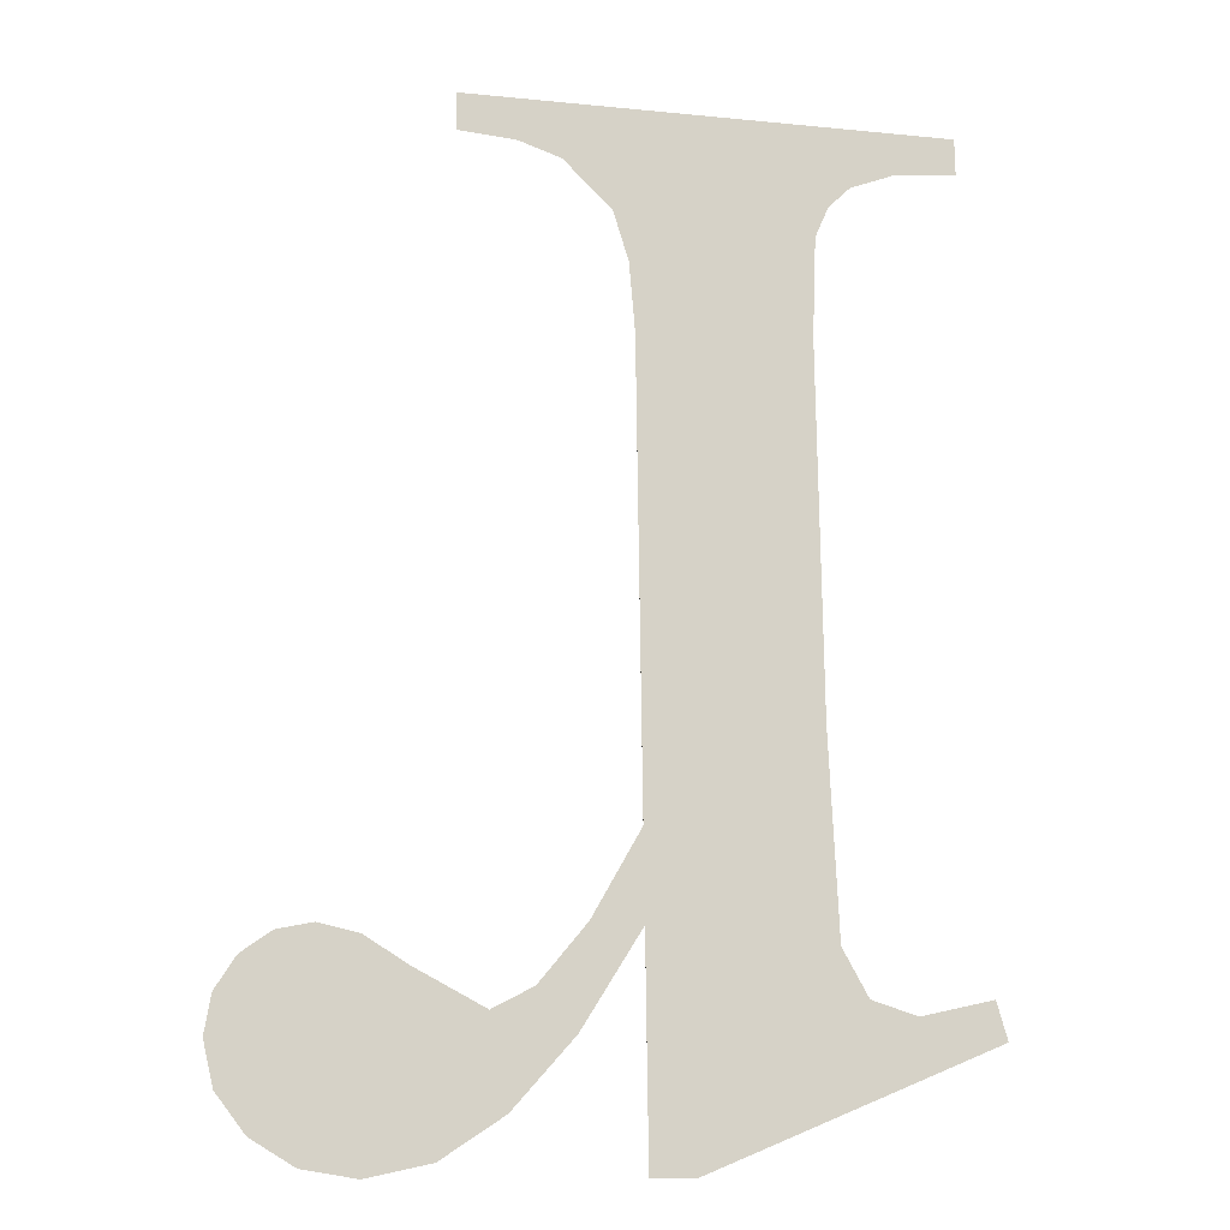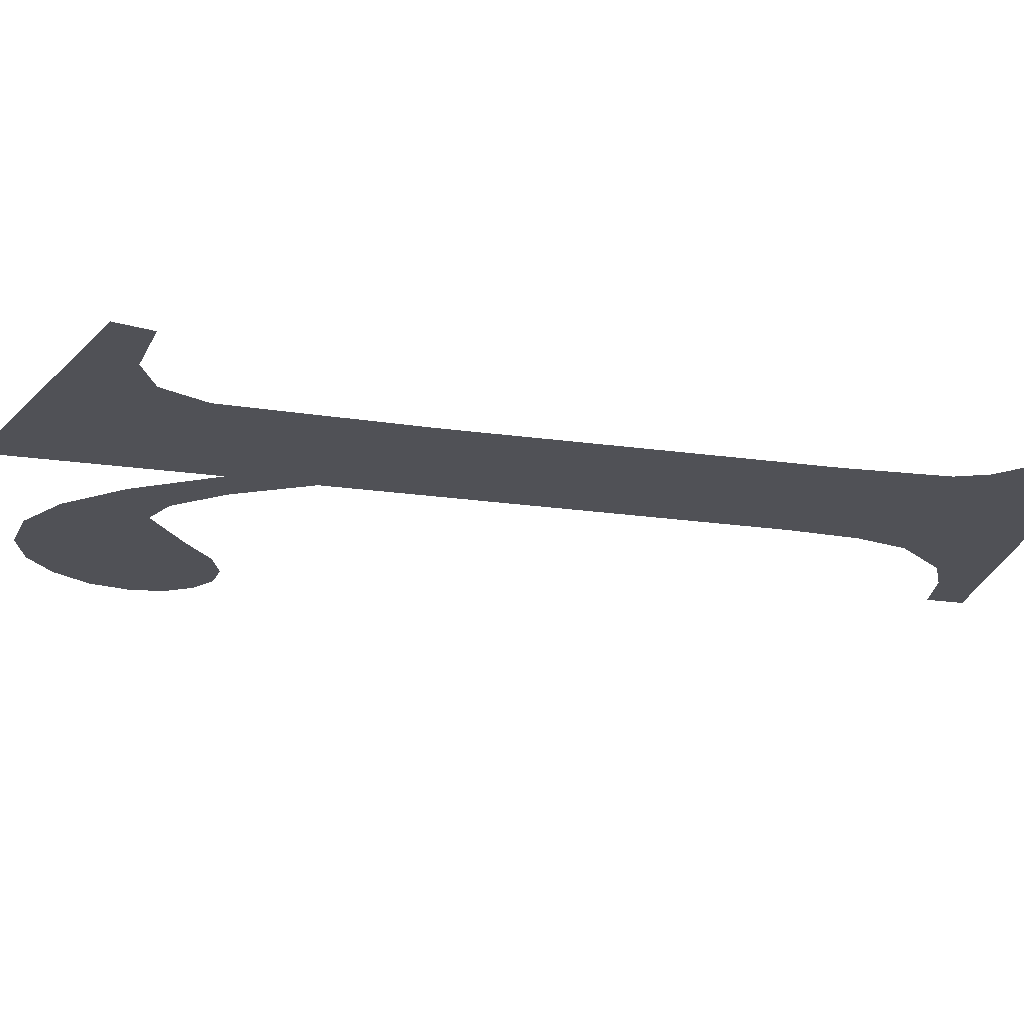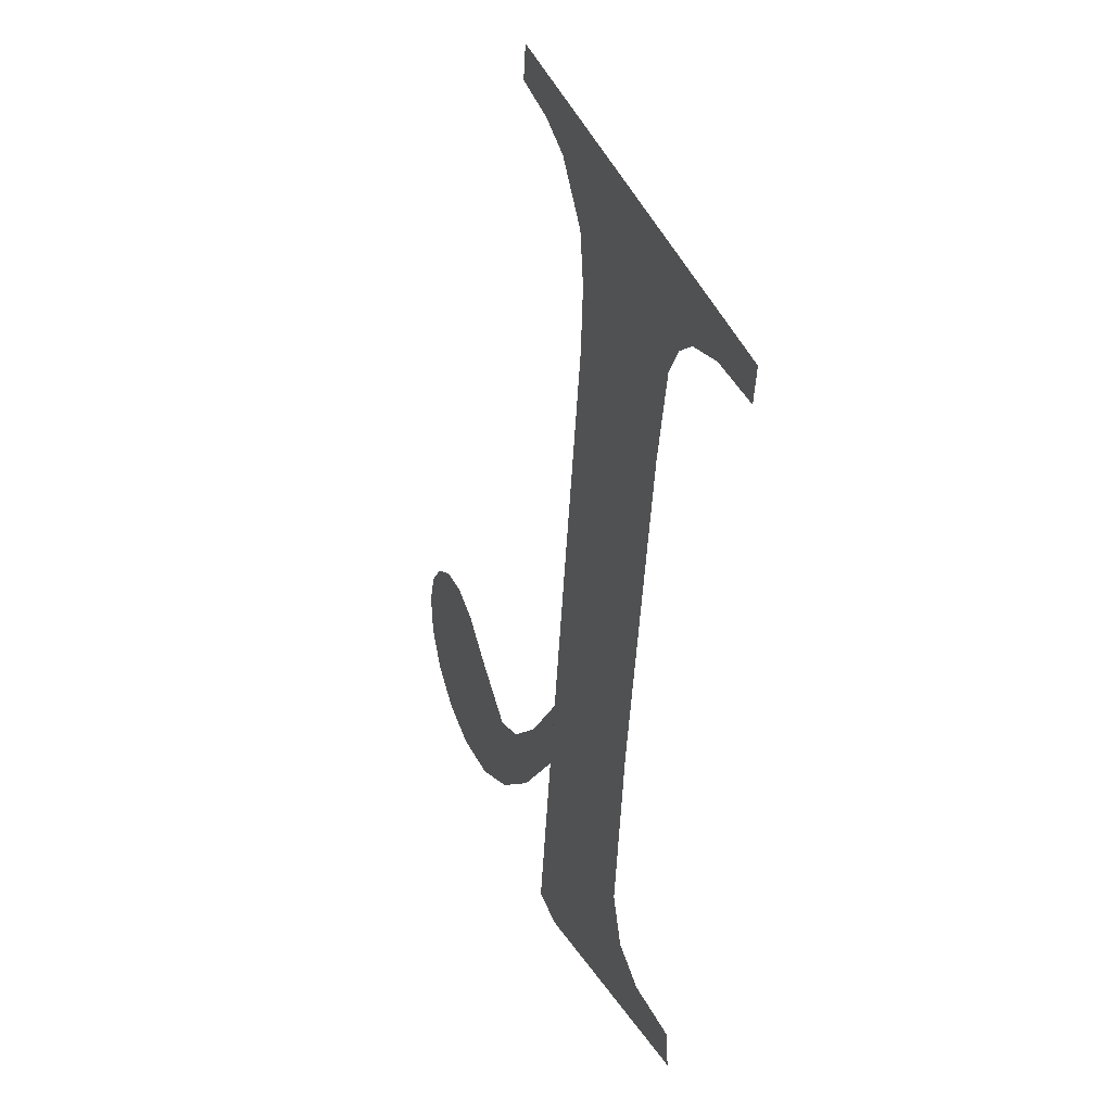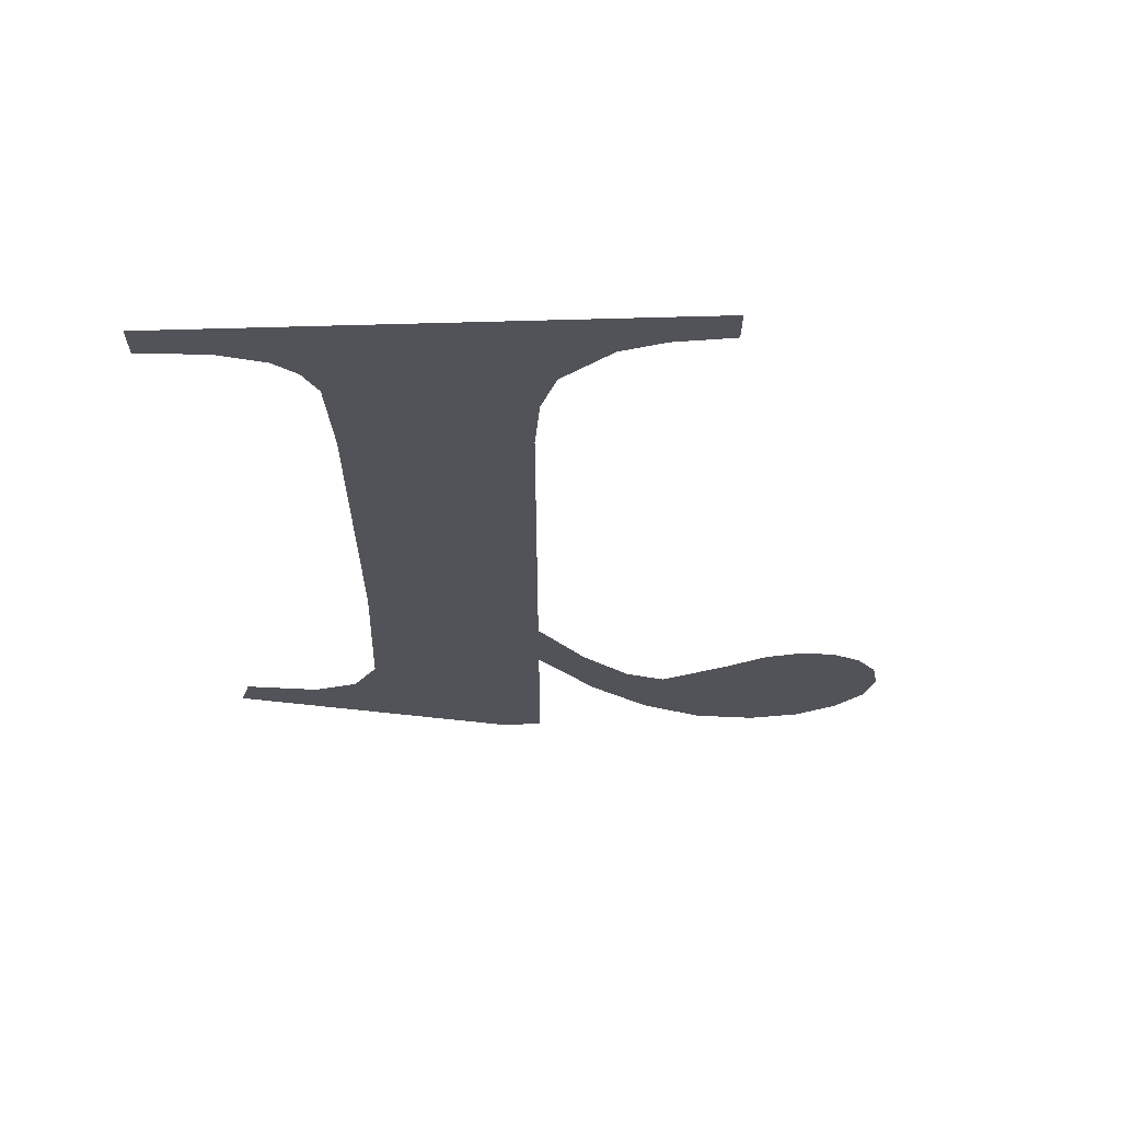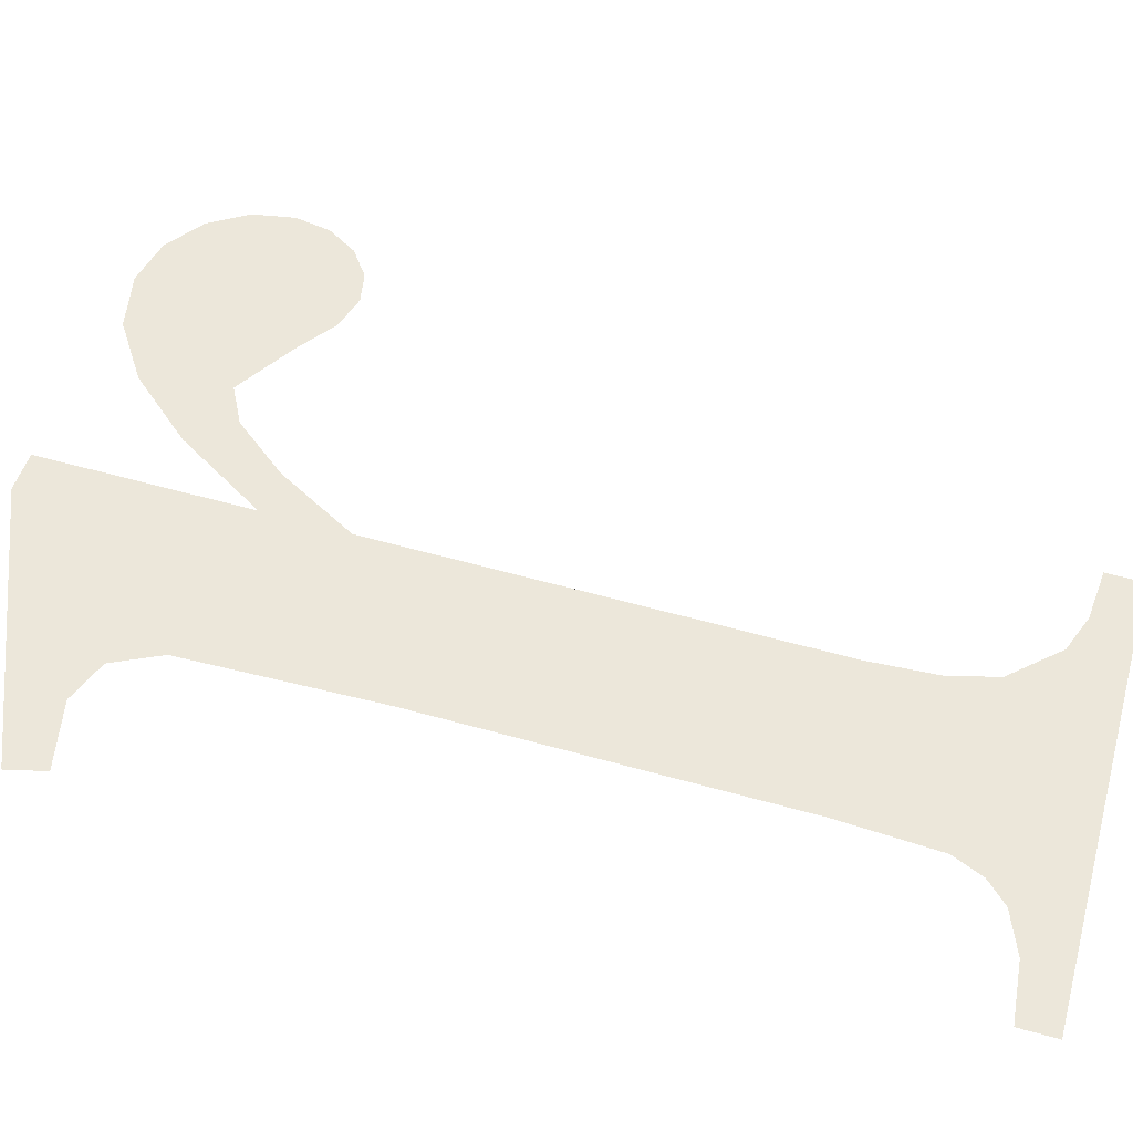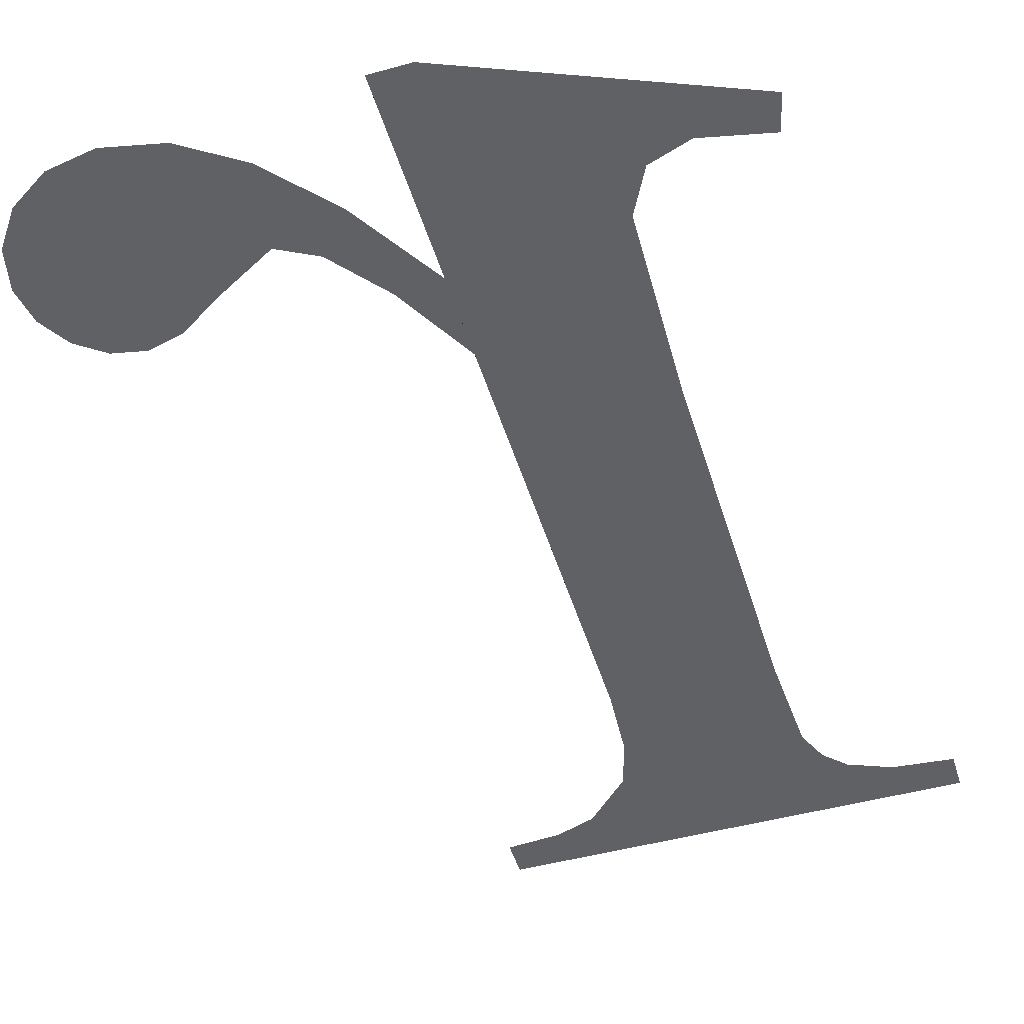
<metadata>
{"format":"obj","ext":"obj","renderer":"f3d","projection":"perspective","resolution":1024,"background":"white","views":[{"elev":-11.1,"azim":166.0,"up":"+Z"},{"elev":-19.9,"azim":-97.1,"up":"+Y"},{"elev":43.4,"azim":-111.4,"up":"+Z"},{"elev":64.1,"azim":-1.7,"up":"+Z"},{"elev":47.6,"azim":-74.3,"up":"+Y"},{"elev":-47.3,"azim":-162.7,"up":"+Y"}]}
</metadata>
<code>
o mesh196/mesh196-geometry#mesh196-geometry
v 0.3866 0.07321 -0.2423
v 0.3851 0.07316 -0.2414
v 0.3851 0.07317 -0.2416
v 0.3855 0.07316 -0.2415
v 0.3858 0.07316 -0.2415
v 0.3859 0.07315 -0.2412
v 0.3859 0.07309 -0.2401
v 0.3859 0.07298 -0.2381
v 0.3869 0.07298 -0.2382
v 0.3869 0.07296 -0.2378
v 0.3869 0.07321 -0.2423
v 0.387 0.07294 -0.2375
v 0.3869 0.07314 -0.2411
v 0.3872 0.07293 -0.2373
v 0.3869 0.07311 -0.2406
v 0.3859 0.07295 -0.2376
v 0.3872 0.07317 -0.2416
v 0.3878 0.07291 -0.237
v 0.3871 0.07314 -0.2411
v 0.3858 0.07294 -0.2374
v 0.3875 0.07292 -0.2372
v 0.3874 0.07316 -0.2414
v 0.3857 0.07293 -0.2373
v 0.3878 0.07292 -0.2372
v 0.3875 0.07319 -0.242
v 0.3855 0.07292 -0.2372
v 0.3876 0.07316 -0.2415
v 0.3851 0.07291 -0.237
v 0.3879 0.0732 -0.2422
v 0.3851 0.07292 -0.2372
v 0.388 0.07315 -0.2413
v 0.3882 0.07321 -0.2423
v 0.3882 0.07315 -0.2412
v 0.3885 0.0732 -0.2422
v 0.3884 0.07314 -0.2411
v 0.3886 0.07314 -0.2412
v 0.3887 0.0732 -0.2421
v 0.3888 0.07315 -0.2413
v 0.3889 0.07318 -0.2419
v 0.3889 0.07316 -0.2415
v 0.3889 0.07317 -0.2417
f 1 2 3
f 2 1 4
f 3 2 1
f 4 1 2
f 4 1 5
f 5 1 4
f 5 1 6
f 6 1 5
f 6 1 7
f 7 1 6
f 7 1 8
f 8 1 7
f 9 8 1
f 1 8 9
f 10 8 9
f 9 8 10
f 9 1 11
f 11 1 9
f 12 8 10
f 10 8 12
f 9 11 13
f 13 11 9
f 14 8 12
f 12 8 14
f 9 13 15
f 15 13 9
f 14 16 8
f 8 16 14
f 17 15 13
f 13 15 17
f 18 16 14
f 14 16 18
f 15 17 19
f 19 17 15
f 18 20 16
f 16 20 18
f 18 14 21
f 21 14 18
f 19 17 22
f 22 17 19
f 18 23 20
f 20 23 18
f 18 21 24
f 24 21 18
f 22 17 25
f 25 17 22
f 18 26 23
f 23 26 18
f 22 25 27
f 27 25 22
f 28 26 18
f 18 26 28
f 27 25 29
f 29 25 27
f 26 28 30
f 30 28 26
f 27 29 31
f 31 29 27
f 31 29 32
f 32 29 31
f 31 32 33
f 33 32 31
f 33 32 34
f 34 32 33
f 33 34 35
f 35 34 33
f 35 34 36
f 36 34 35
f 36 34 37
f 37 34 36
f 36 37 38
f 38 37 36
f 38 37 39
f 39 37 38
f 38 39 40
f 40 39 38
f 40 39 41
f 41 39 40

</code>
